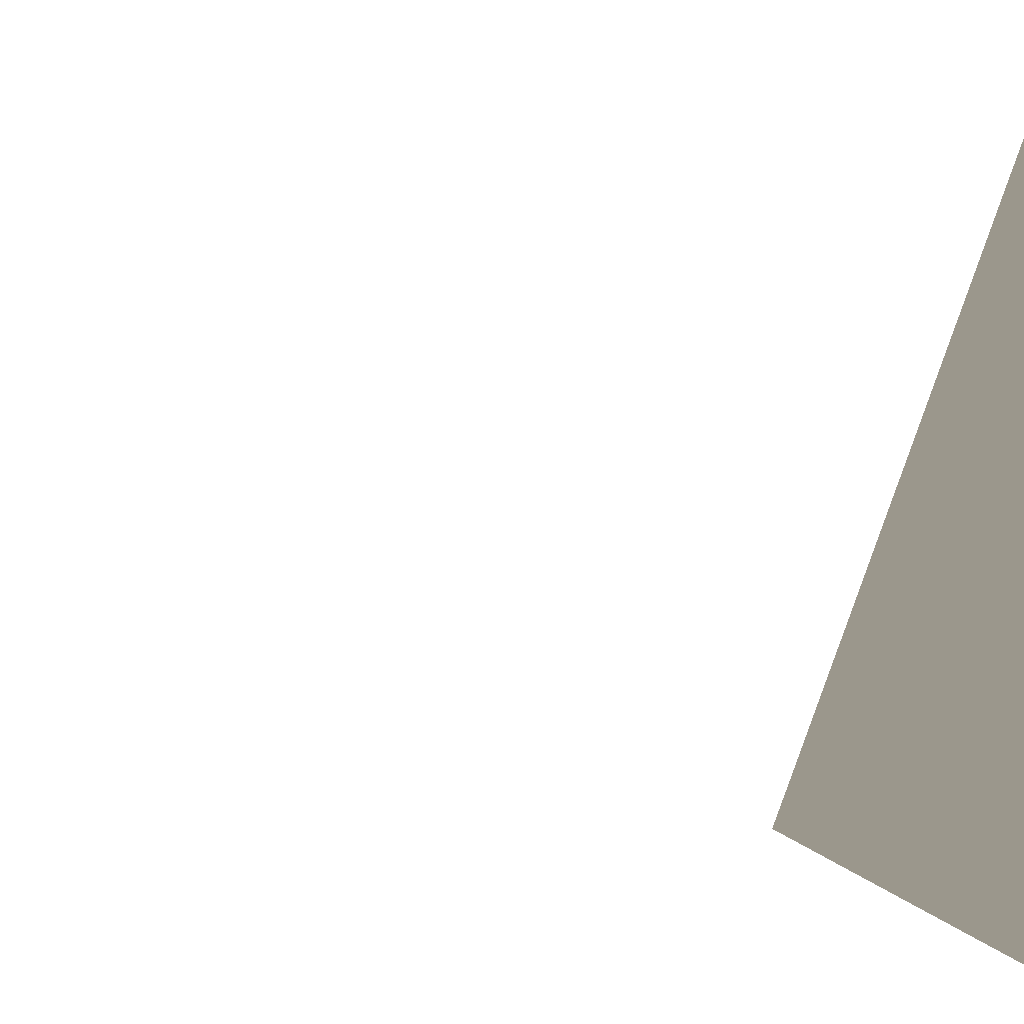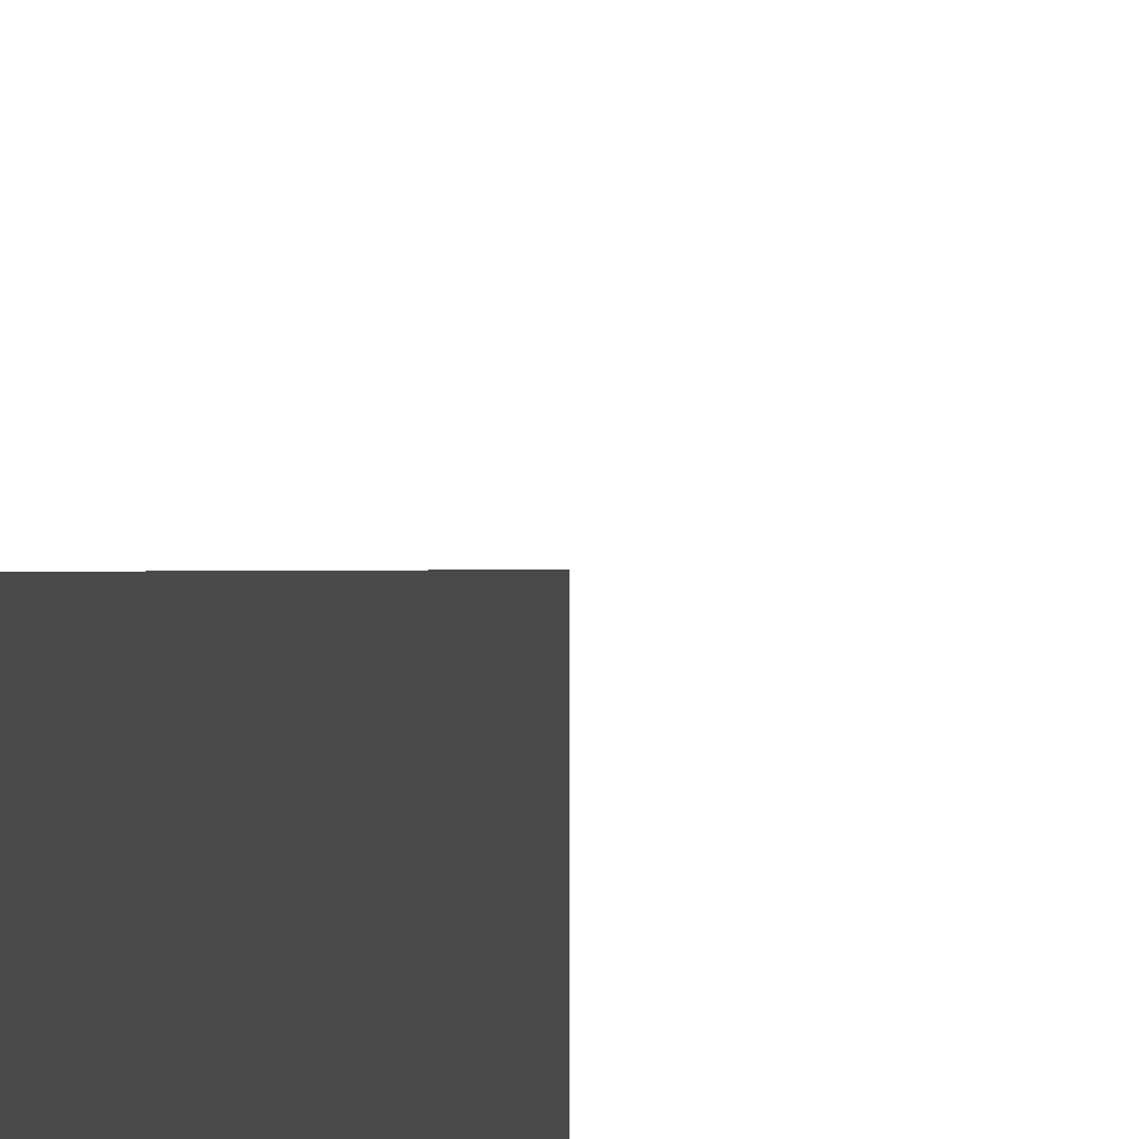
<metadata>
{"format":"obj","ext":"obj","renderer":"f3d","projection":"perspective","resolution":1024,"background":"white","views":[{"elev":2.6,"azim":-101.7,"up":"+Z"},{"elev":-22.1,"azim":-89.4,"up":"+Y"}]}
</metadata>
<code>
o Pinza_2
v 0.02445 0.559 -0.03747
v 0.02445 0.9794 -0.03747
v 0.02039 0.559 -0.03784
v 0.02039 0.9794 -0.03784
v 0.01648 0.559 -0.039
v 0.01648 0.9794 -0.039
v 0.01288 0.559 -0.0409
v 0.01288 0.9794 -0.0409
v 0.009713 0.559 -0.04347
v 0.009713 0.9794 -0.04347
v 0.00711 0.559 -0.0466
v 0.00711 0.9794 -0.0466
v 0.005168 0.559 -0.05019
v 0.005168 0.9794 -0.05019
v 0.003963 0.559 -0.05408
v 0.003963 0.9794 -0.05408
v 0.00354 0.559 -0.05813
v 0.00354 0.9794 -0.05813
v 0.003916 0.559 -0.06219
v 0.003916 0.9794 -0.06219
v 0.005077 0.559 -0.06609
v 0.005077 0.9794 -0.06609
v 0.006977 0.559 -0.0697
v 0.006977 0.9794 -0.0697
v 0.009543 0.559 -0.07286
v 0.009543 0.9794 -0.07286
v 0.01268 0.559 -0.07547
v 0.01268 0.9794 -0.07547
v 0.01626 0.559 -0.07741
v 0.01626 0.9794 -0.07741
v 0.02015 0.559 -0.07861
v 0.02015 0.9794 -0.07861
v 0.02421 0.559 -0.07903
v 0.02421 0.9794 -0.07903
v 0.02826 0.559 -0.07866
v 0.02826 0.9794 -0.07866
v 0.03217 0.559 -0.0775
v 0.03217 0.9794 -0.0775
v 0.03577 0.559 -0.0756
v 0.03577 0.9794 -0.0756
v 0.03894 0.559 -0.07303
v 0.03894 0.9794 -0.07303
v 0.04154 0.559 -0.0699
v 0.04154 0.9794 -0.0699
v 0.04348 0.559 -0.06631
v 0.04348 0.9794 -0.06631
v 0.04469 0.559 -0.06242
v 0.04469 0.9794 -0.06242
v 0.04511 0.559 -0.05837
v 0.04511 0.9794 -0.05837
v 0.04473 0.559 -0.05431
v 0.04473 0.9794 -0.05431
v 0.04357 0.559 -0.05041
v 0.04357 0.9794 -0.05041
v 0.04167 0.559 -0.0468
v 0.04167 0.9794 -0.0468
v 0.03911 0.559 -0.04364
v 0.03911 0.9794 -0.04364
v 0.03597 0.559 -0.04104
v 0.03597 0.9794 -0.04104
v 0.03239 0.559 -0.03909
v 0.03239 0.9794 -0.03909
v 0.0285 0.559 -0.03789
v 0.0285 0.9794 -0.03789
v 0.003863 0.979 -0.02191
v 0.003863 0.8533 -0.02191
v 0.003638 0.979 -0.06098
v 0.003638 0.8533 -0.06098
v 0.04552 0.979 -0.02215
v 0.04552 0.8533 -0.02215
v 0.04529 0.979 -0.06122
v 0.04529 0.8533 -0.06122
f 162 163 161
f 164 165 163
f 166 167 165
f 168 169 167
f 170 171 169
f 172 173 171
f 174 175 173
f 176 177 175
f 178 179 177
f 180 181 179
f 182 183 181
f 184 185 183
f 186 187 185
f 188 189 187
f 190 191 189
f 192 193 191
f 194 195 193
f 196 197 195
f 198 199 197
f 200 201 199
f 202 203 201
f 204 205 203
f 206 207 205
f 208 209 207
f 210 211 209
f 212 213 211
f 214 215 213
f 216 217 215
f 218 219 217
f 220 221 219
f 214 198 182
f 222 223 221
f 224 161 223
f 175 191 207
f 226 227 225
f 228 231 227
f 232 229 231
f 230 225 229
f 231 225 227
f 228 230 232
f 162 164 163
f 164 166 165
f 166 168 167
f 168 170 169
f 170 172 171
f 172 174 173
f 174 176 175
f 176 178 177
f 178 180 179
f 180 182 181
f 182 184 183
f 184 186 185
f 186 188 187
f 188 190 189
f 190 192 191
f 192 194 193
f 194 196 195
f 196 198 197
f 198 200 199
f 200 202 201
f 202 204 203
f 204 206 205
f 206 208 207
f 208 210 209
f 210 212 211
f 212 214 213
f 214 216 215
f 216 218 217
f 218 220 219
f 220 222 221
f 166 164 162
f 162 224 166
f 224 222 166
f 222 220 218
f 218 216 214
f 214 212 210
f 210 208 214
f 208 206 214
f 206 204 198
f 204 202 198
f 202 200 198
f 198 196 194
f 194 192 190
f 190 188 186
f 186 184 182
f 182 180 178
f 178 176 182
f 176 174 182
f 174 172 170
f 170 168 166
f 222 218 166
f 218 214 166
f 198 194 182
f 194 190 182
f 190 186 182
f 174 170 182
f 170 166 182
f 214 206 198
f 166 214 182
f 222 224 223
f 224 162 161
f 223 161 163
f 163 165 167
f 167 169 171
f 171 173 167
f 173 175 167
f 175 177 179
f 179 181 175
f 181 183 175
f 183 185 191
f 185 187 191
f 187 189 191
f 191 193 195
f 195 197 199
f 199 201 203
f 203 205 207
f 207 209 211
f 211 213 215
f 215 217 223
f 217 219 223
f 219 221 223
f 223 163 167
f 191 195 207
f 195 199 207
f 199 203 207
f 207 211 223
f 211 215 223
f 223 167 175
f 175 183 191
f 223 175 207
f 226 228 227
f 228 232 231
f 232 230 229
f 230 226 225
f 231 229 225
f 228 226 230

</code>
